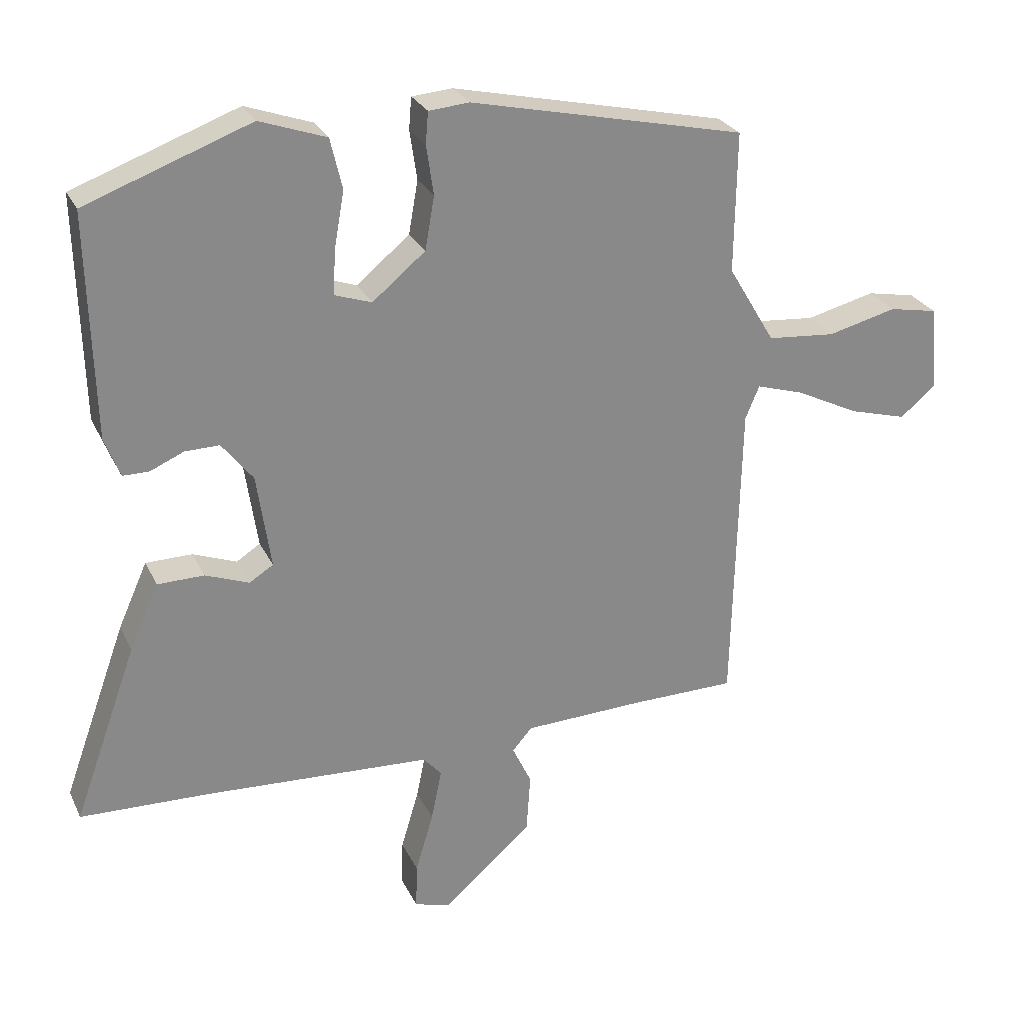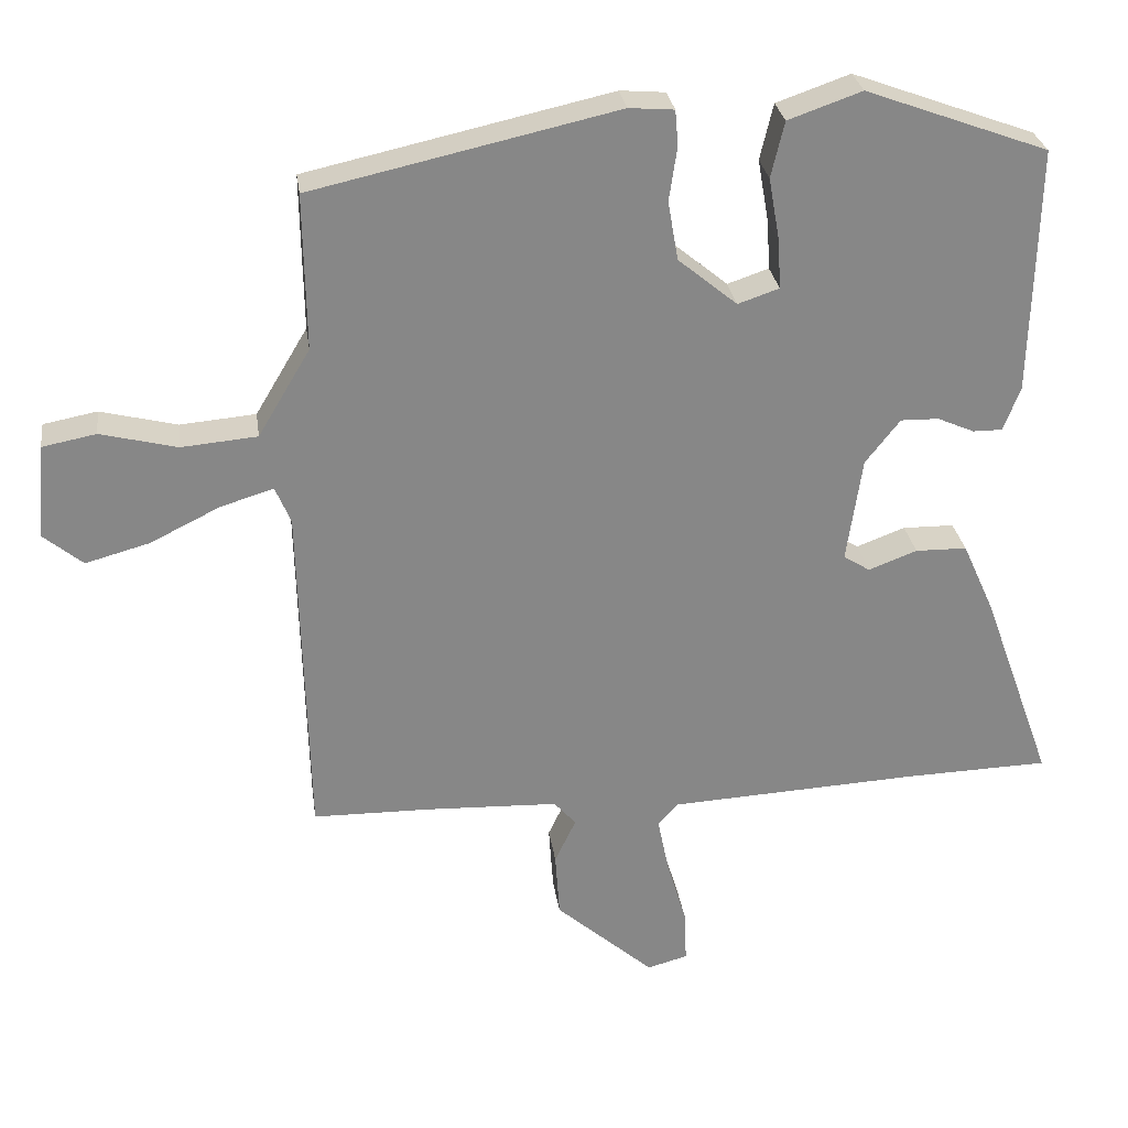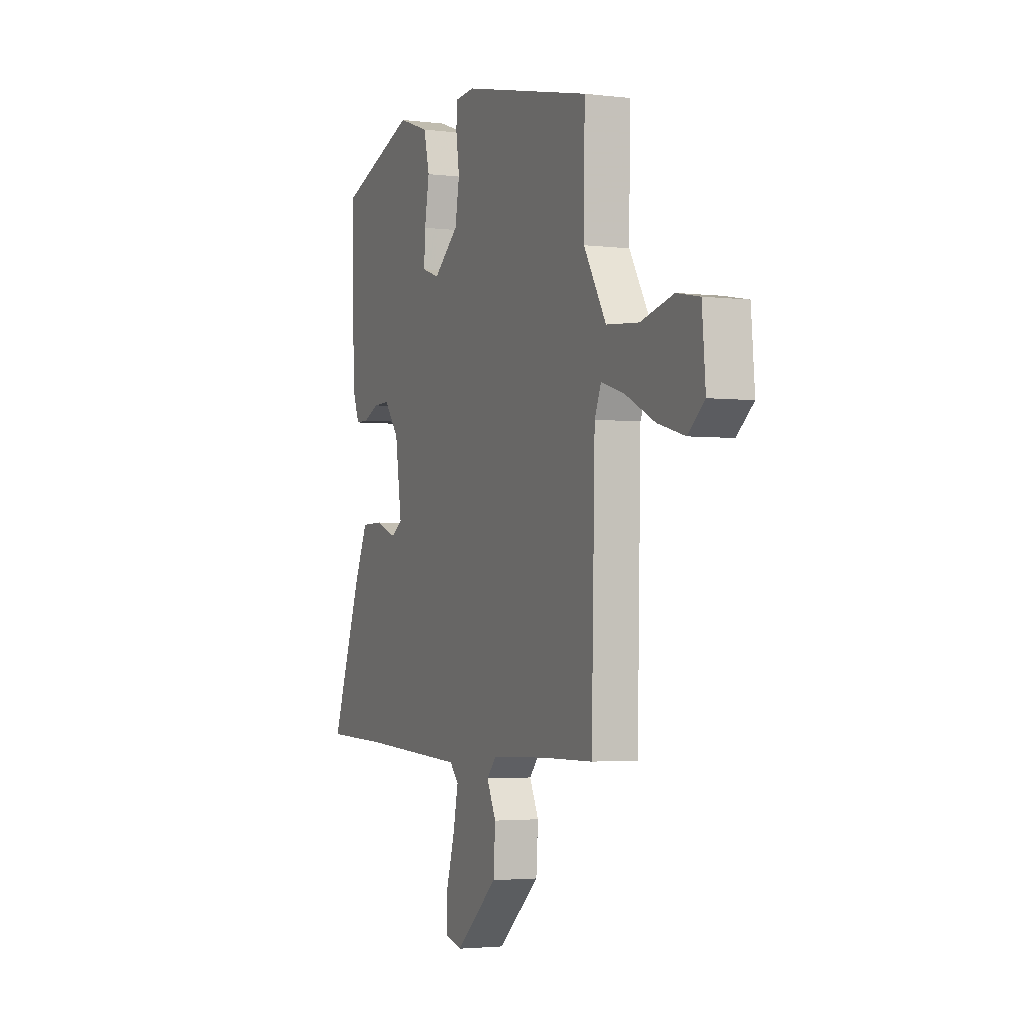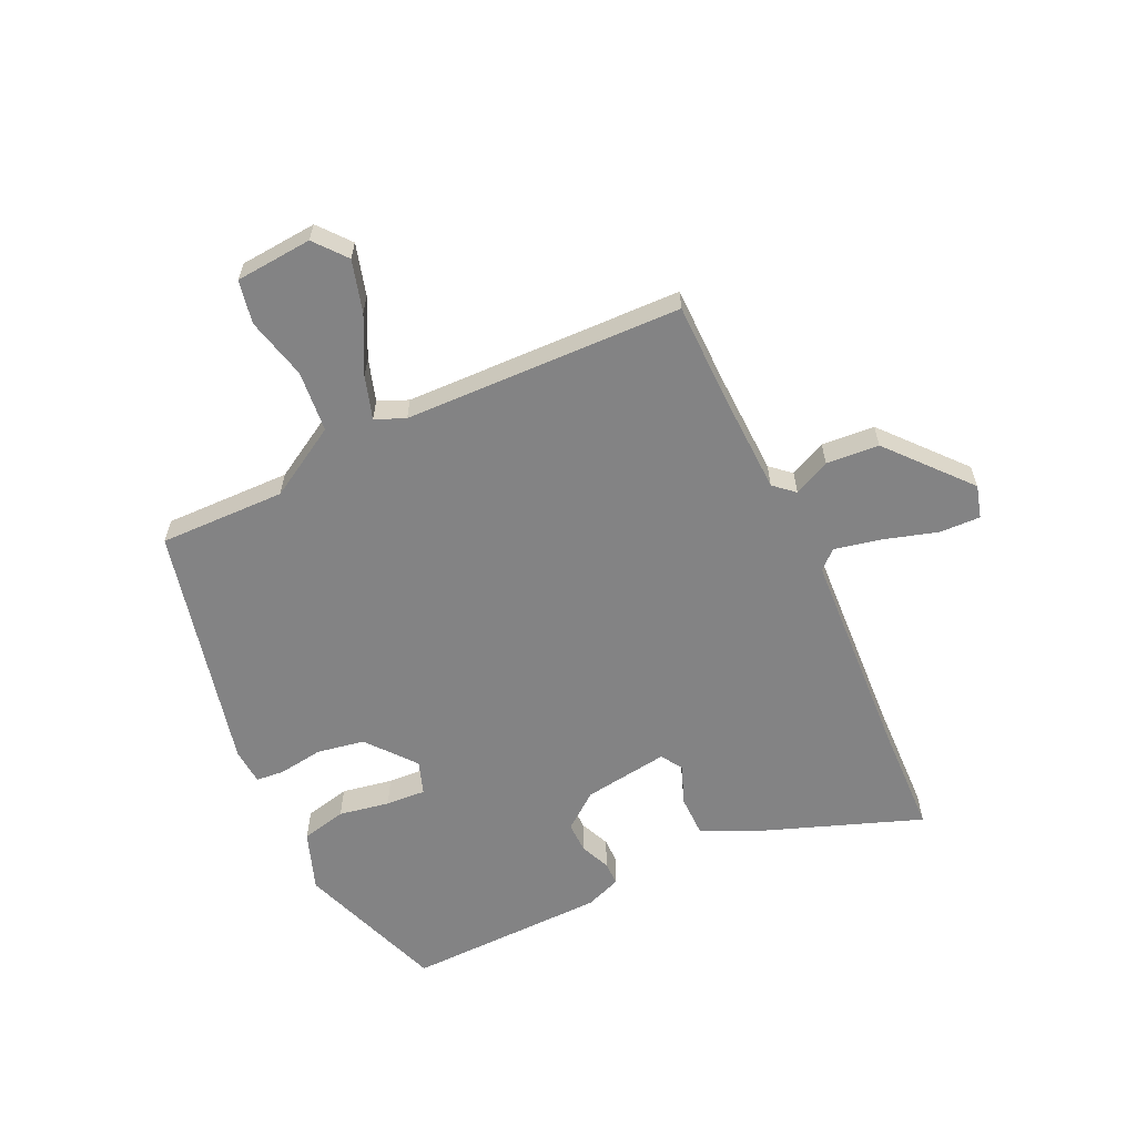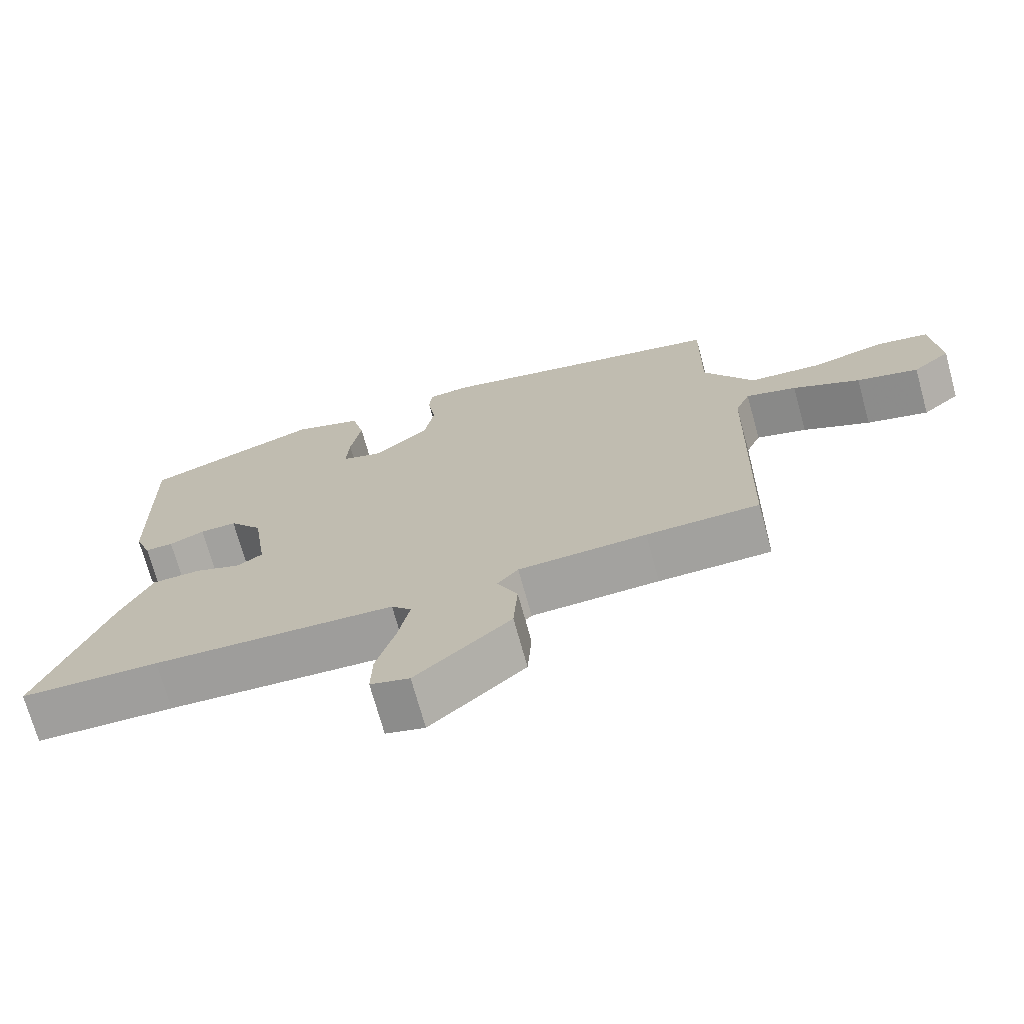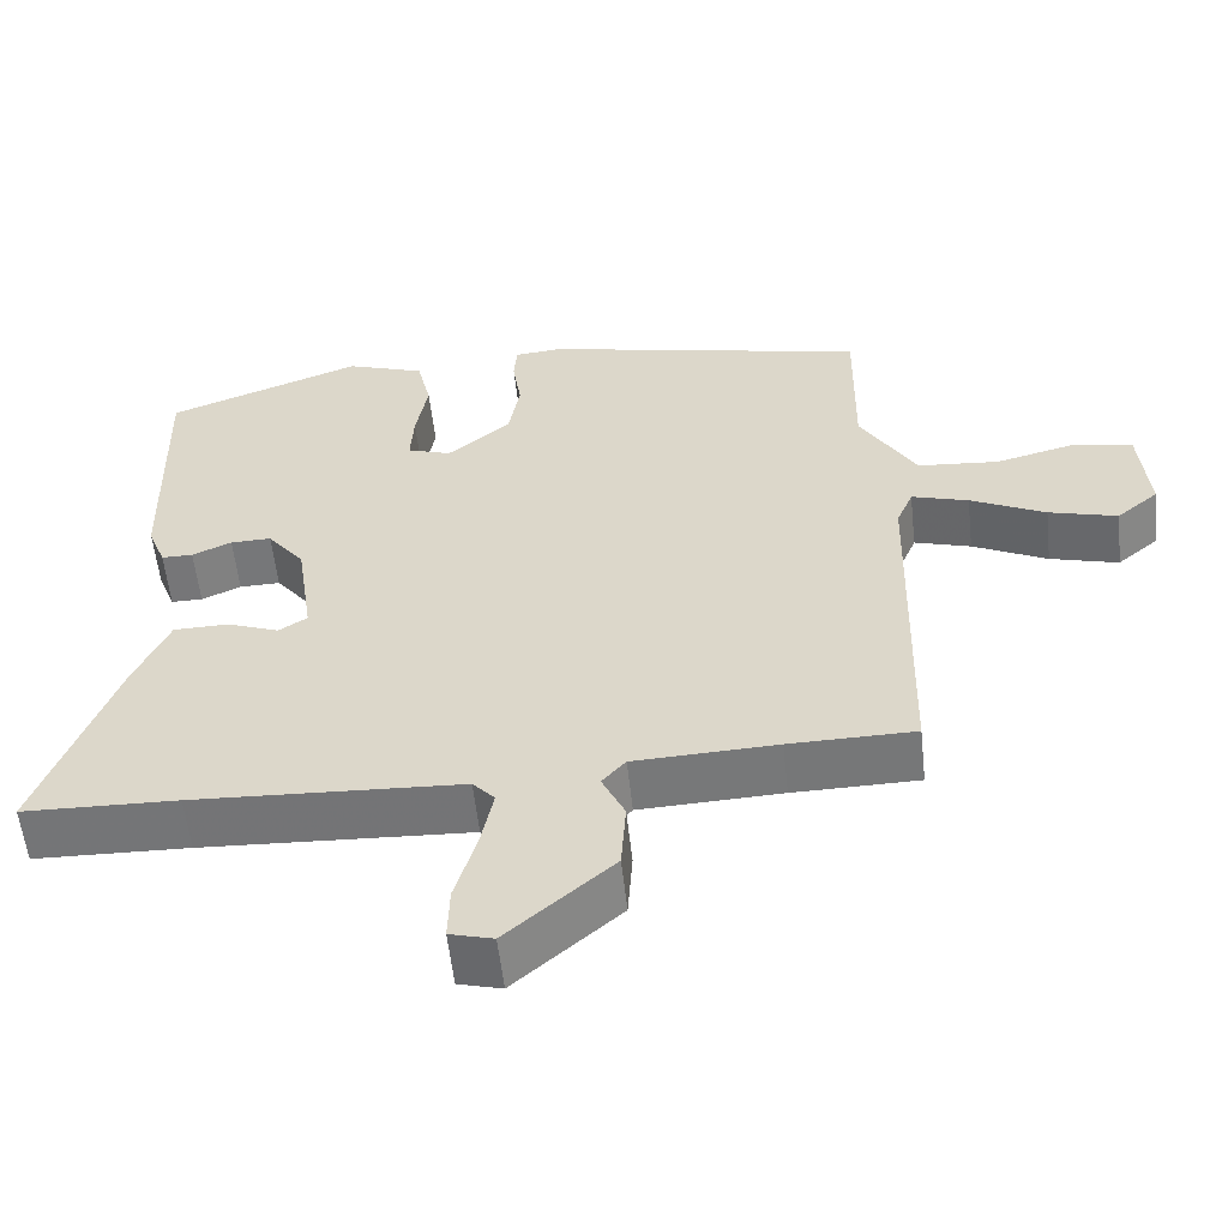
<metadata>
{"format":"obj","ext":"obj","renderer":"f3d","projection":"perspective","resolution":1024,"background":"white","views":[{"elev":26.8,"azim":-21.2,"up":"+Z"},{"elev":28.0,"azim":172.1,"up":"+Z"},{"elev":-2.8,"azim":66.8,"up":"+Z"},{"elev":-61.2,"azim":114.8,"up":"+Y"},{"elev":-71.7,"azim":15.4,"up":"+Z"},{"elev":-56.9,"azim":6.2,"up":"+Z"}]}
</metadata>
<code>
v 0.481 0.07 0.43
v 0.478 0.07 0.218
v 0.549 0.07 0.099
v 0.652 0.07 0.09
v 0.756 0.07 0.116
v 0.829 0.07 0.102
v 0.84 0.07 -0.027
v 0.787 0.07 -0.071
v 0.7 0.07 -0.047
v 0.605 0.07 0
v 0.533 0.07 0.022
v 0.512 0.07 -0.028
v 0.501 0.07 -0.496
v 0.342 0.07 -0.498
v 0.161 0.07 -0.505
v 0.131 0.07 -0.539
v 0.16 0.07 -0.6
v 0.154 0.07 -0.689
v 0.02 0.07 -0.806
v -0.035 0.07 -0.791
v -0.033 0.07 -0.722
v -0.006 0.07 -0.631
v 0.01 0.07 -0.553
v -0.018 0.07 -0.522
v -0.359 0.07 -0.504
v -0.555 0.07 -0.498
v -0.459 0.07 -0.233
v -0.415 0.07 -0.135
v -0.345 0.07 -0.134
v -0.279 0.07 -0.159
v -0.243 0.07 -0.136
v -0.264 0.07 0.007
v -0.311 0.07 0.067
v -0.363 0.07 0.066
v -0.413 0.07 0.044
v -0.453 0.07 0.044
v -0.476 0.07 0.104
v -0.484 0.07 0.44
v -0.236 0.07 0.531
v -0.136 0.07 0.496
v -0.118 0.07 0.42
v -0.133 0.07 0.335
v -0.137 0.07 0.268
v -0.081 0.07 0.249
v -0.001 0.07 0.315
v 0.013 0.07 0.395
v 0.002 0.07 0.469
v 0.006 0.07 0.517
v 0.067 0.07 0.522
v 0.481 0 0.43
v 0.478 0 0.218
v 0.549 0 0.099
v 0.652 0 0.09
v 0.756 0 0.116
v 0.829 0 0.102
v 0.84 0 -0.027
v 0.787 0 -0.071
v 0.7 0 -0.047
v 0.605 0 0
v 0.533 0 0.022
v 0.512 0 -0.028
v 0.501 0 -0.496
v 0.342 0 -0.498
v 0.161 0 -0.505
v 0.131 0 -0.539
v 0.16 0 -0.6
v 0.154 0 -0.689
v 0.02 0 -0.806
v -0.035 0 -0.791
v -0.033 0 -0.722
v -0.006 0 -0.631
v 0.01 0 -0.553
v -0.018 0 -0.522
v -0.359 0 -0.504
v -0.555 0 -0.498
v -0.459 0 -0.233
v -0.415 0 -0.135
v -0.345 0 -0.134
v -0.279 0 -0.159
v -0.243 0 -0.136
v -0.264 0 0.007
v -0.311 0 0.067
v -0.363 0 0.066
v -0.413 0 0.044
v -0.453 0 0.044
v -0.476 0 0.104
v -0.484 0 0.44
v -0.236 0 0.531
v -0.136 0 0.496
v -0.118 0 0.42
v -0.133 0 0.335
v -0.137 0 0.268
v -0.081 0 0.249
v -0.001 0 0.315
v 0.013 0 0.395
v 0.002 0 0.469
v 0.006 0 0.517
v 0.067 0 0.522
f 49 1 2
f 48 49 2
f 47 48 2
f 46 47 2
f 45 46 2 3
f 44 45 3
f 40 41 42
f 39 40 42
f 38 39 42
f 37 38 42
f 36 37 42
f 35 36 42
f 34 35 42
f 33 34 42 43
f 32 33 43 44
f 28 29 30
f 27 28 30
f 26 27 30
f 25 26 30
f 24 25 30 31
f 32 44 3
f 31 32 3
f 24 31 3
f 23 24 3
f 20 21 22
f 19 20 22
f 18 19 22
f 17 18 22
f 16 17 22
f 12 13 14
f 12 14 15
f 22 23 3
f 16 22 3
f 15 16 3
f 12 15 3
f 11 12 3
f 8 9 10
f 7 8 10
f 6 7 10
f 5 6 10
f 4 5 10
f 3 4 10 11
f 51 50 98
f 51 98 97
f 51 97 96
f 51 96 95
f 52 51 95 94
f 52 94 93
f 91 90 89
f 91 89 88
f 91 88 87
f 91 87 86
f 91 86 85
f 91 85 84
f 91 84 83
f 92 91 83 82
f 93 92 82 81
f 79 78 77
f 79 77 76
f 79 76 75
f 79 75 74
f 80 79 74 73
f 52 93 81
f 52 81 80
f 52 80 73
f 52 73 72
f 71 70 69
f 71 69 68
f 71 68 67
f 71 67 66
f 71 66 65
f 63 62 61
f 64 63 61
f 52 72 71
f 52 71 65
f 52 65 64
f 52 64 61
f 52 61 60
f 59 58 57
f 59 57 56
f 59 56 55
f 59 55 54
f 59 54 53
f 60 59 53 52
f 1 50 51 2
f 2 51 52 3
f 3 52 53 4
f 4 53 54 5
f 5 54 55 6
f 6 55 56 7
f 7 56 57 8
f 8 57 58 9
f 9 58 59 10
f 10 59 60 11
f 11 60 61 12
f 12 61 62 13
f 13 62 63 14
f 14 63 64 15
f 15 64 65 16
f 16 65 66 17
f 17 66 67 18
f 18 67 68 19
f 19 68 69 20
f 20 69 70 21
f 21 70 71 22
f 22 71 72 23
f 23 72 73 24
f 24 73 74 25
f 25 74 75 26
f 26 75 76 27
f 27 76 77 28
f 28 77 78 29
f 29 78 79 30
f 30 79 80 31
f 31 80 81 32
f 32 81 82 33
f 33 82 83 34
f 34 83 84 35
f 35 84 85 36
f 36 85 86 37
f 37 86 87 38
f 38 87 88 39
f 39 88 89 40
f 40 89 90 41
f 41 90 91 42
f 42 91 92 43
f 43 92 93 44
f 44 93 94 45
f 45 94 95 46
f 46 95 96 47
f 47 96 97 48
f 48 97 98 49
f 49 98 50 1

</code>
